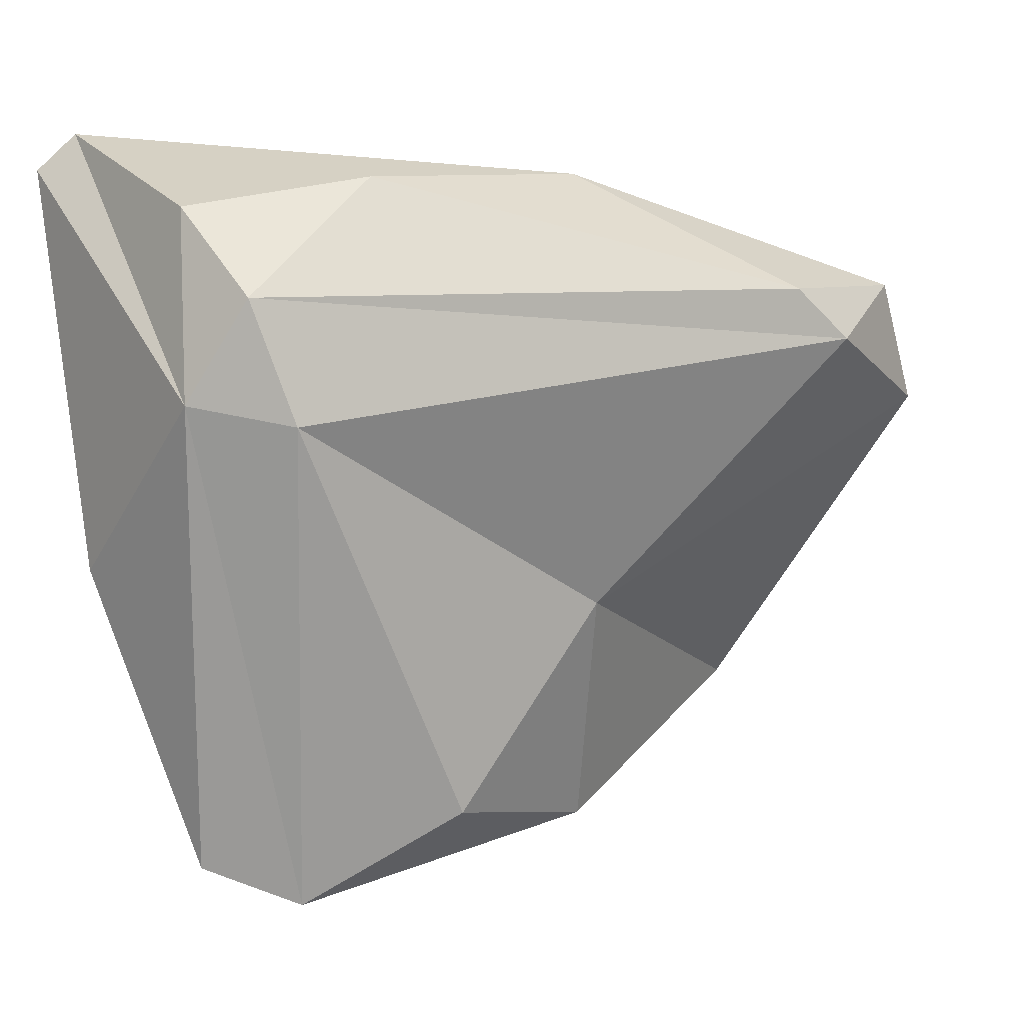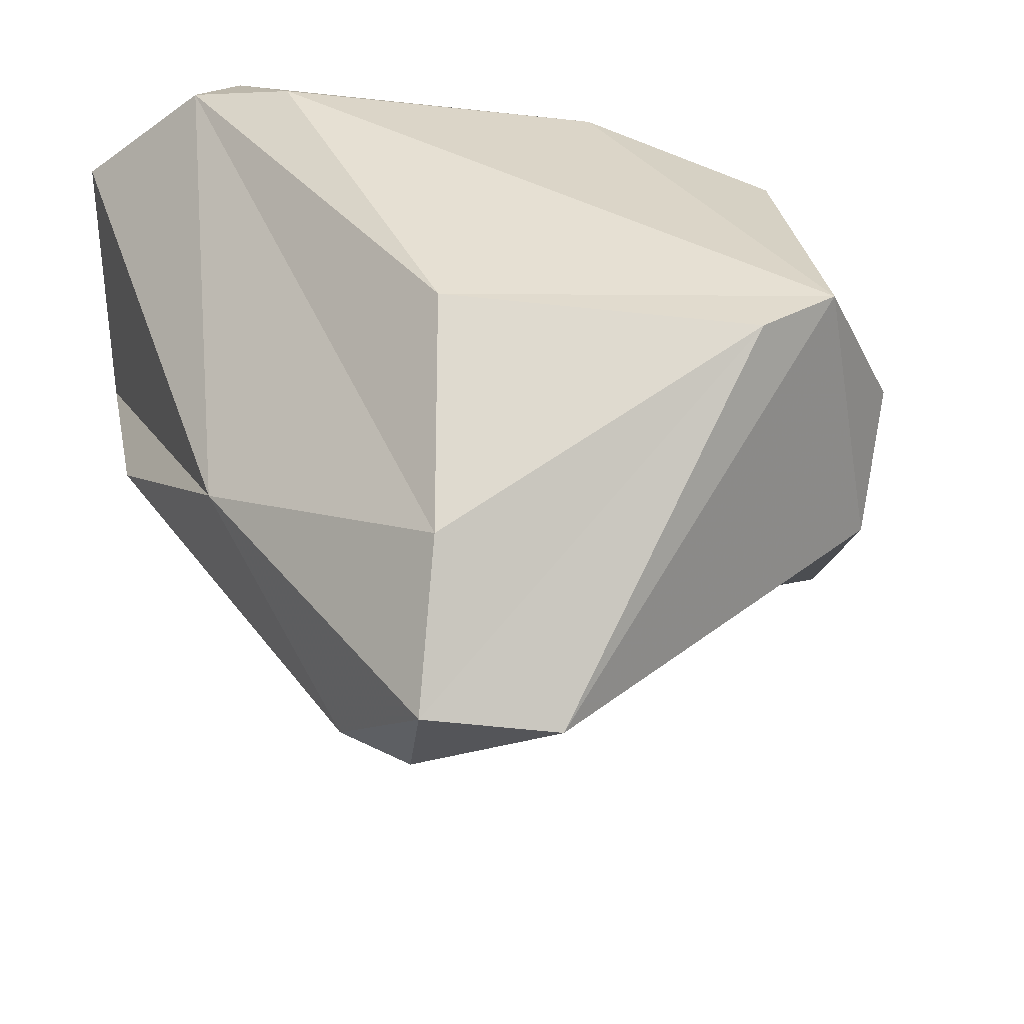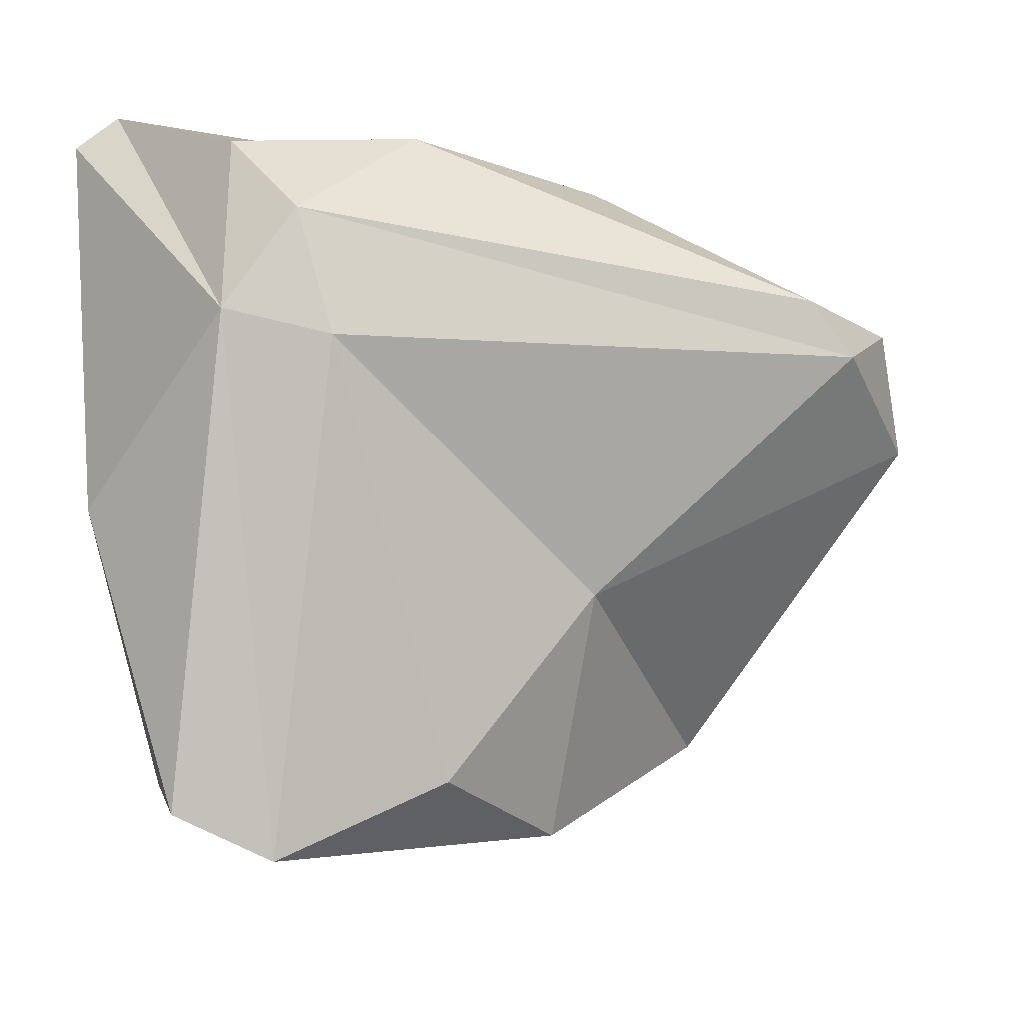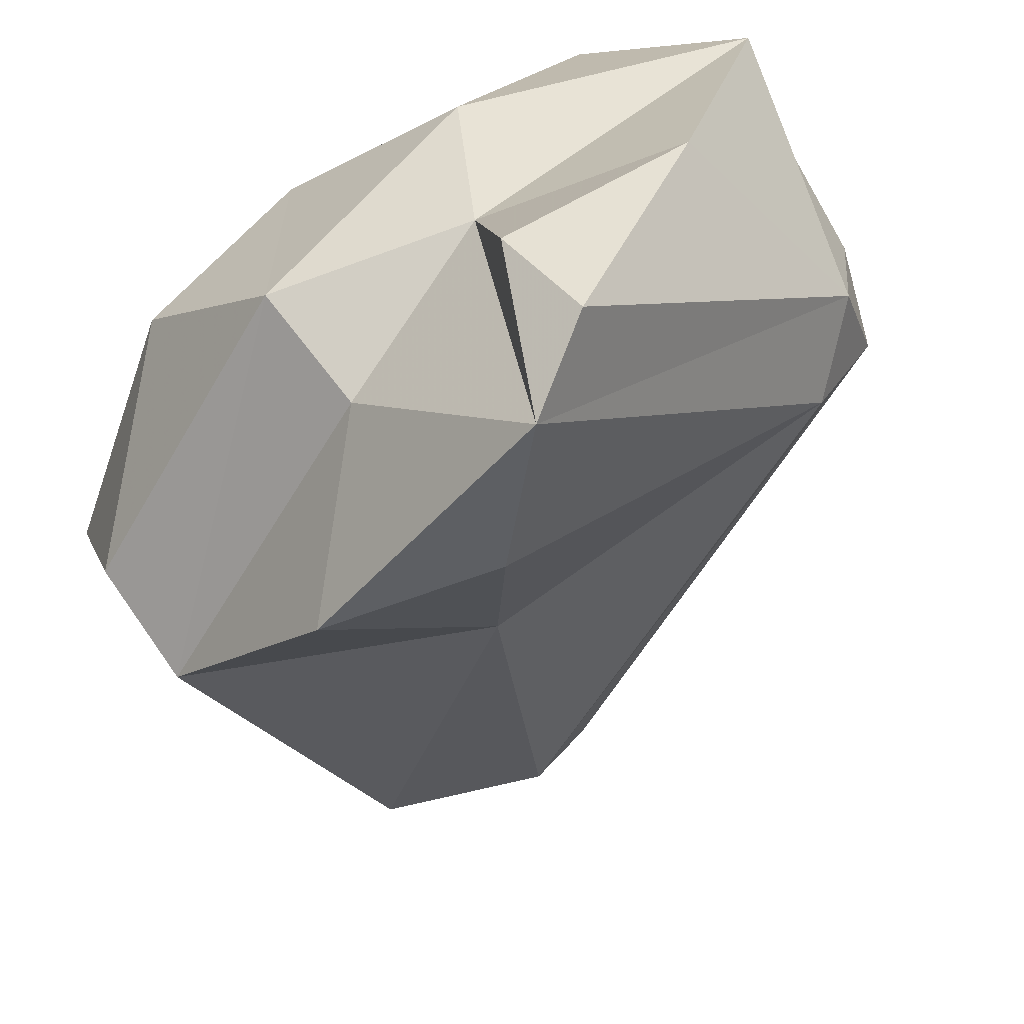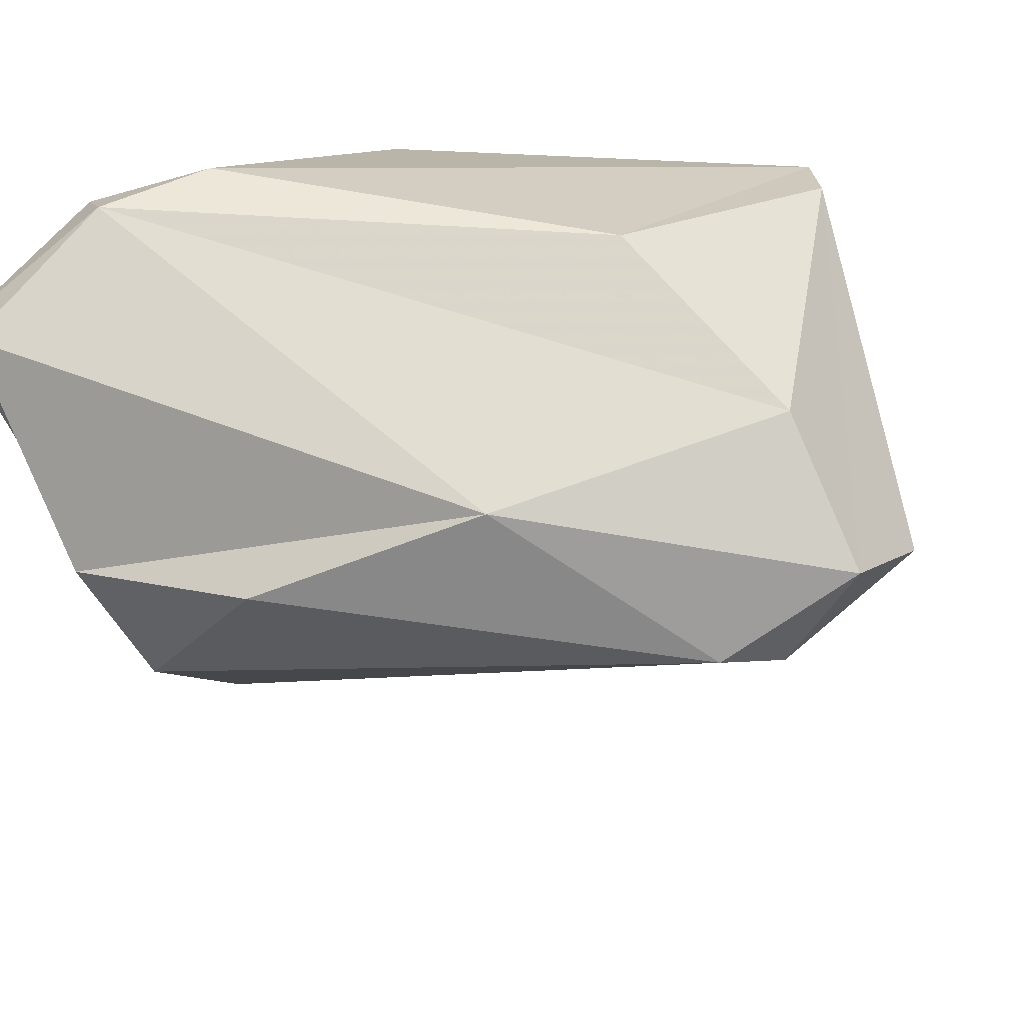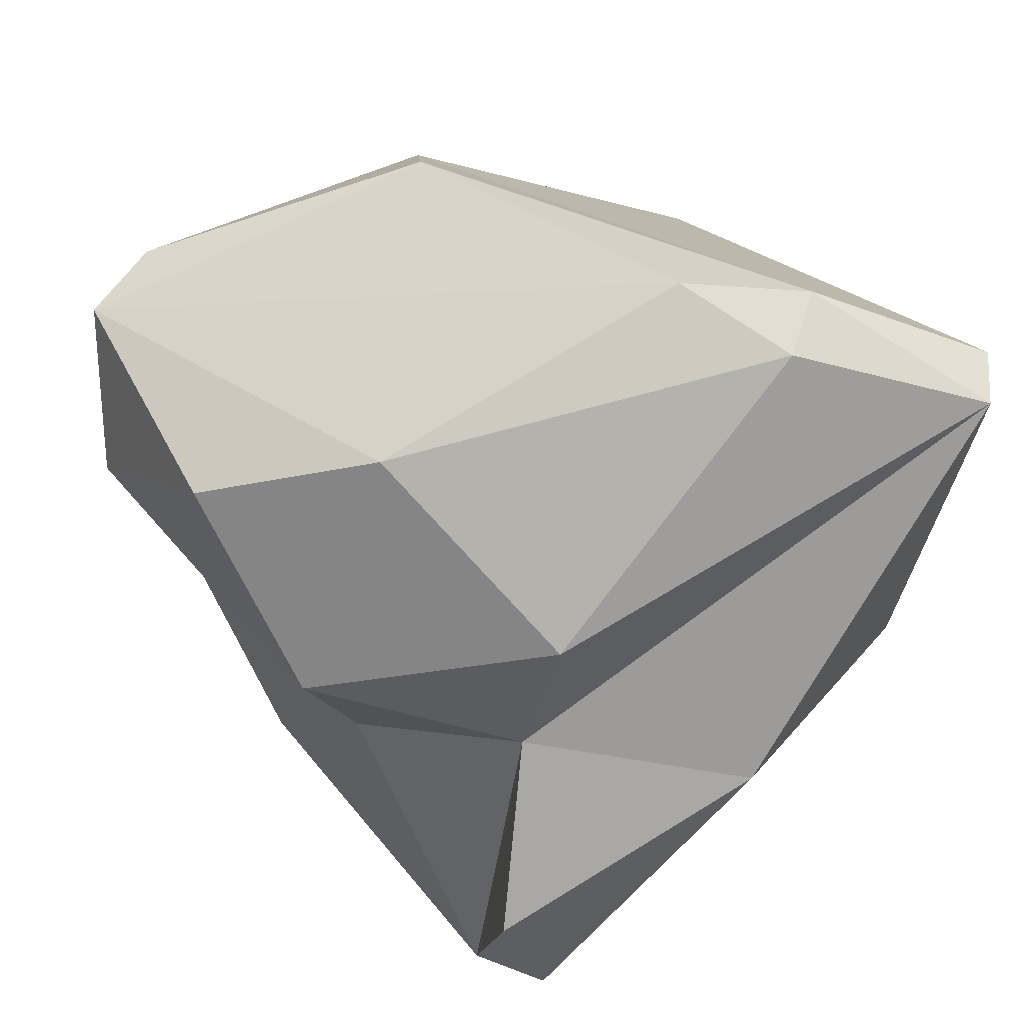
<metadata>
{"format":"obj","ext":"obj","renderer":"f3d","projection":"perspective","resolution":1024,"background":"white","views":[{"elev":-33.5,"azim":-72.6,"up":"+Z"},{"elev":-42.2,"azim":22.5,"up":"+Y"},{"elev":-51.0,"azim":-79.3,"up":"+Z"},{"elev":23.6,"azim":164.2,"up":"+Y"},{"elev":48.0,"azim":-52.0,"up":"+Z"},{"elev":27.9,"azim":169.1,"up":"+Z"}]}
</metadata>
<code>
v 163.6 291.2 77.63
v 169.9 298 74.94
v 163.2 293 80.59
v 165.9 290.7 75.24
v 165 293.3 75.86
v 164.5 288.5 81.54
v 164.5 296.9 85.12
v 164.8 298.1 84.42
v 175.1 296.3 75.51
v 172.2 278.2 79.68
v 170.7 279.1 80.38
v 174.6 298.2 79.02
v 168.5 284.4 83.86
v 174.8 285.7 74.59
v 174.6 296.4 68.34
v 175.9 294.1 67.55
v 168.6 296.5 86.75
v 176 289.8 69.62
v 171.3 295.3 86.71
v 173.6 277.2 82.28
v 169.3 297.6 85.77
v 178.2 295.3 82.81
v 175.8 297.4 70.76
v 174.9 280.4 84.66
v 178.6 292.5 74.04
v 180.1 287.9 71.37
v 180.1 294.5 76.52
v 175.7 286 86.54
v 176.4 277.3 80.56
v 182.8 284.3 76.73
v 182.7 284.5 84.04
v 182.3 292.6 81.04
v 184.2 286.6 78.89
v 184.2 285.8 83.07
g foo
f 14 10 4
f 4 10 1
f 18 14 4
f 16 18 4
f 1 5 4
f 16 4 5
f 15 16 5
f 11 6 1
f 10 11 1
f 26 14 18
f 3 1 6
f 16 26 18
f 5 1 3
f 15 23 16
f 2 15 5
f 2 23 15
f 20 13 11
f 10 20 11
f 29 20 10
f 30 29 14
f 11 13 6
f 14 29 10
f 30 14 26
f 26 25 30
f 6 13 3
f 16 25 26
f 25 16 9
f 7 5 3
f 9 16 23
f 23 2 9
f 29 31 20
f 31 24 20
f 34 31 29
f 30 34 29
f 24 13 20
f 33 34 30
f 30 27 33
f 25 27 30
f 13 7 3
f 25 9 27
f 9 12 27
f 8 5 7
f 8 2 5
f 2 8 9
f 8 12 9
f 28 24 31
f 13 24 17
f 28 17 24
f 32 33 27
f 32 34 33
f 17 7 13
f 22 32 27
f 27 12 22
f 8 7 17
f 21 8 17
f 22 12 21
f 21 12 8
f 28 31 34
f 28 19 17
f 19 28 34
f 32 22 34
f 22 19 34
f 21 19 22
f 21 17 19
g

</code>
